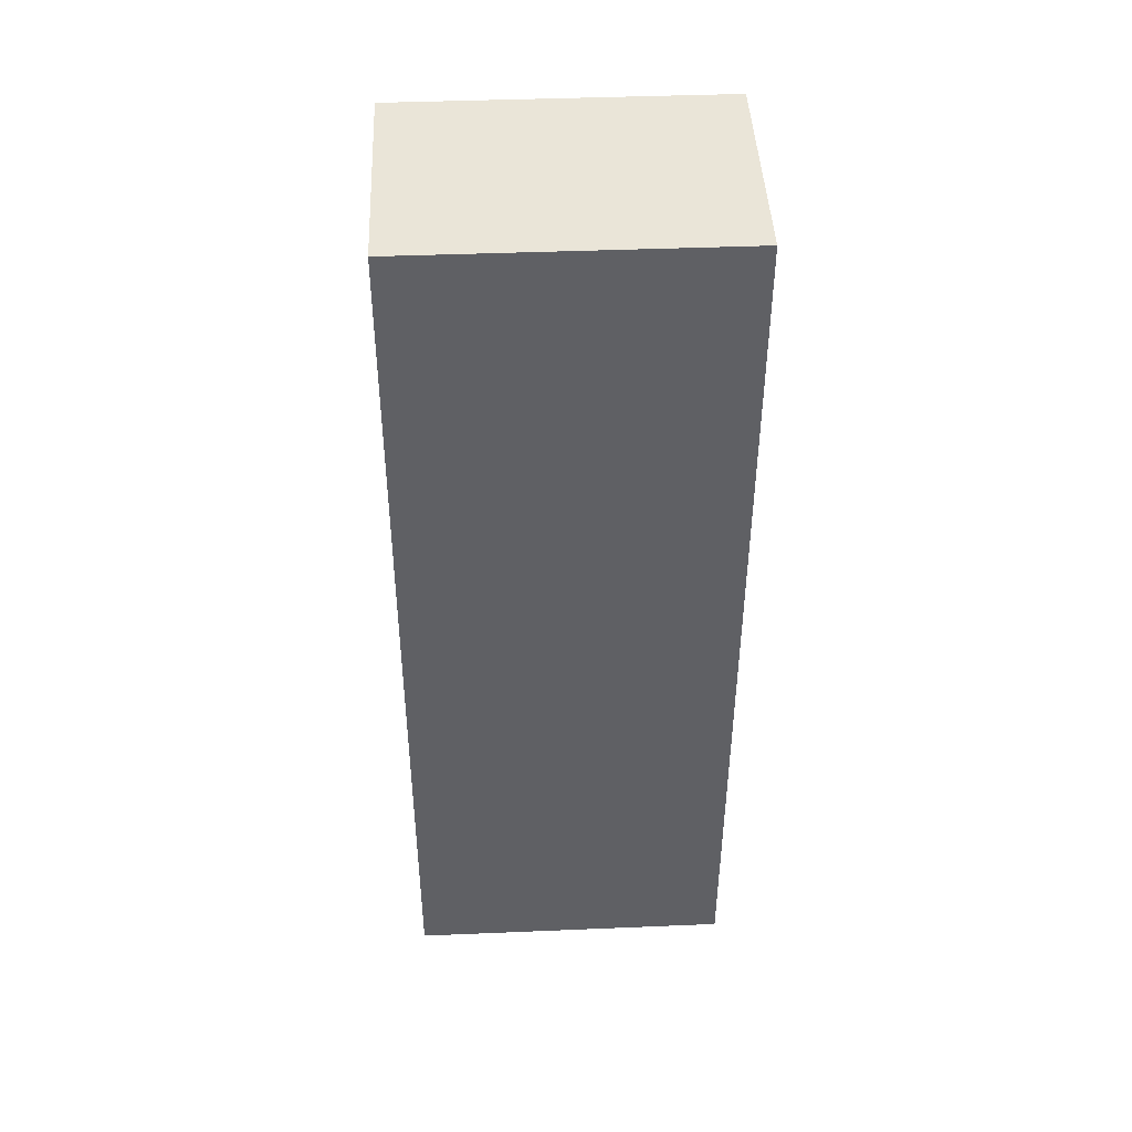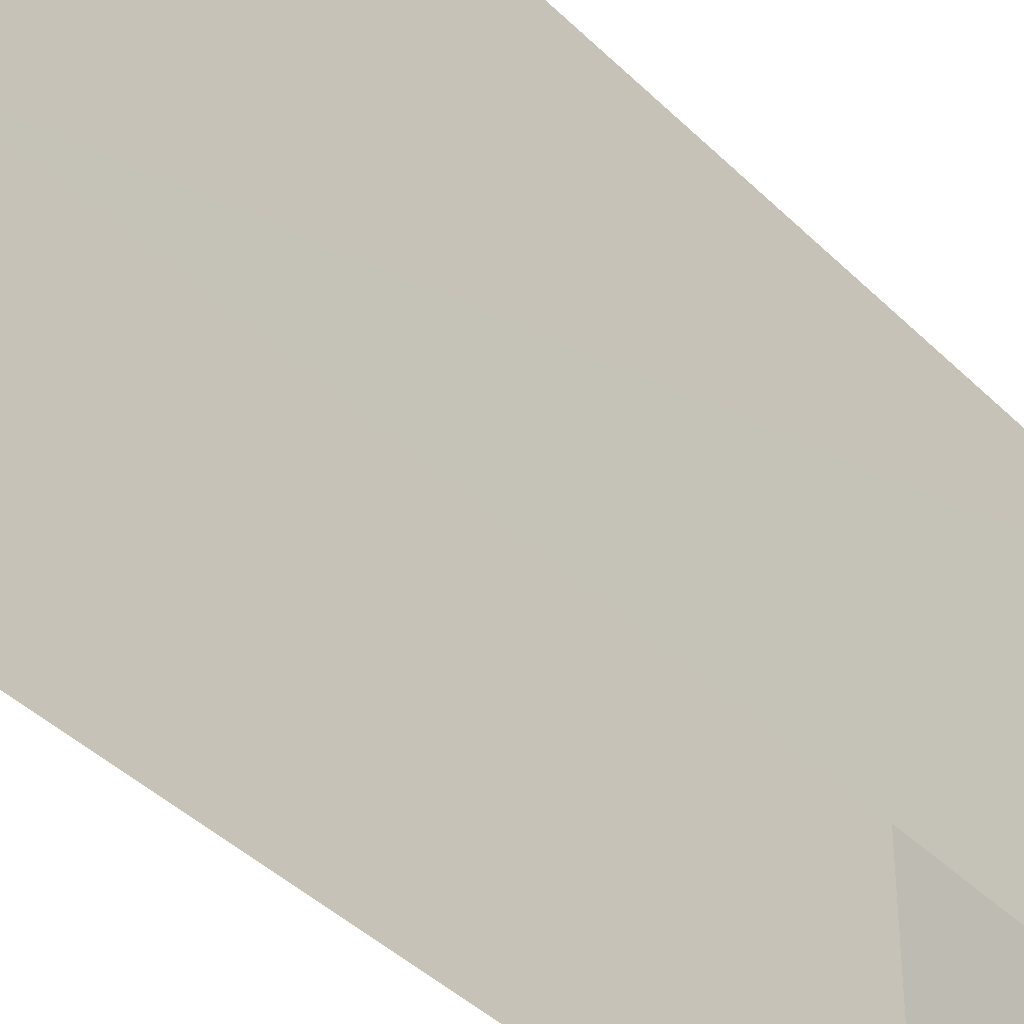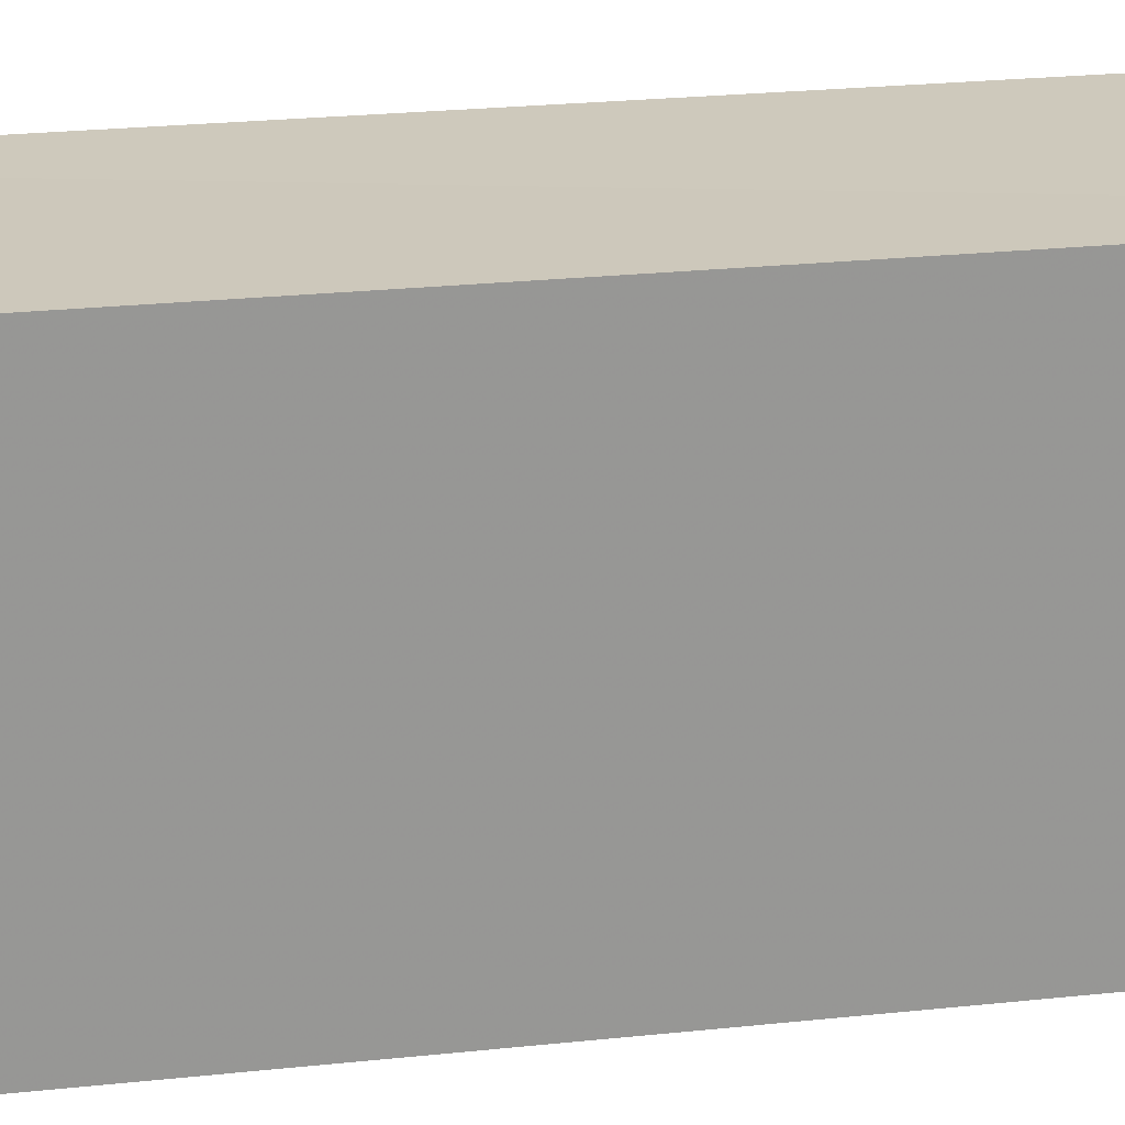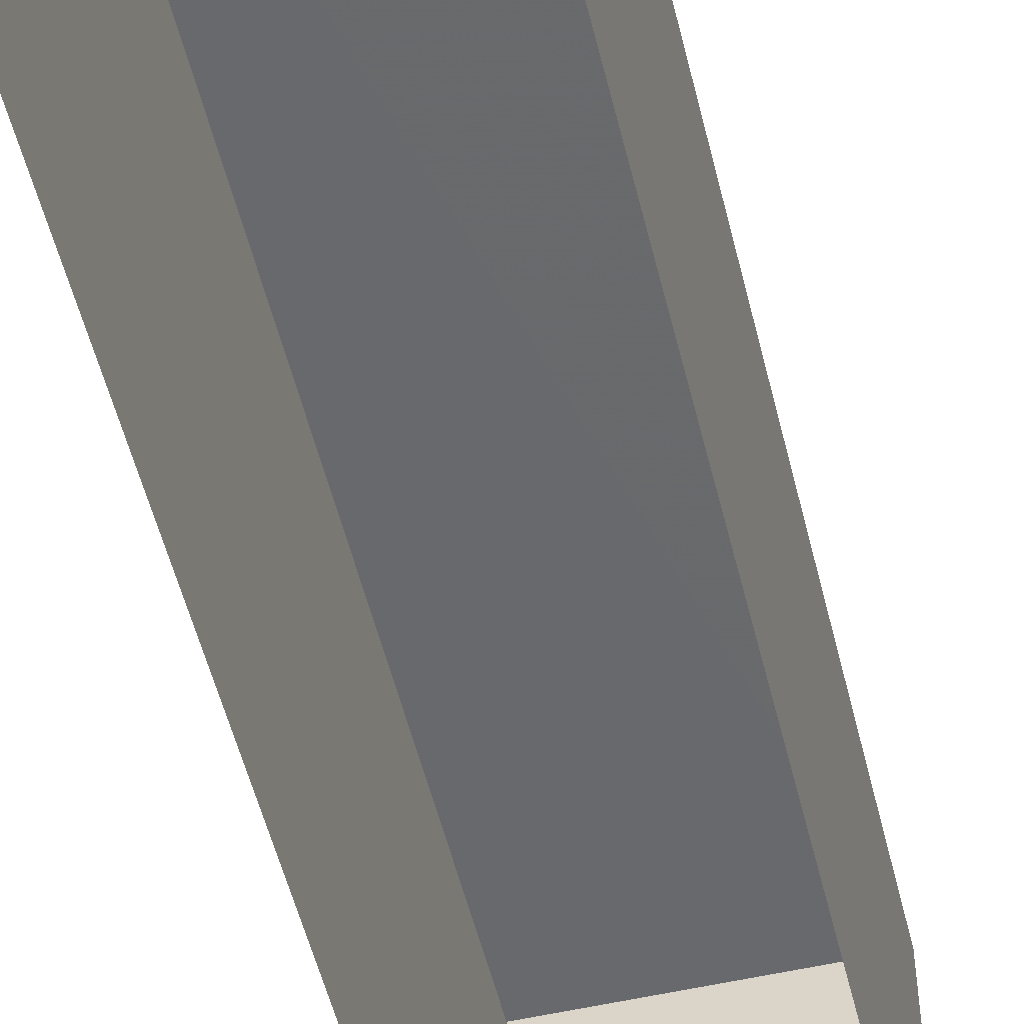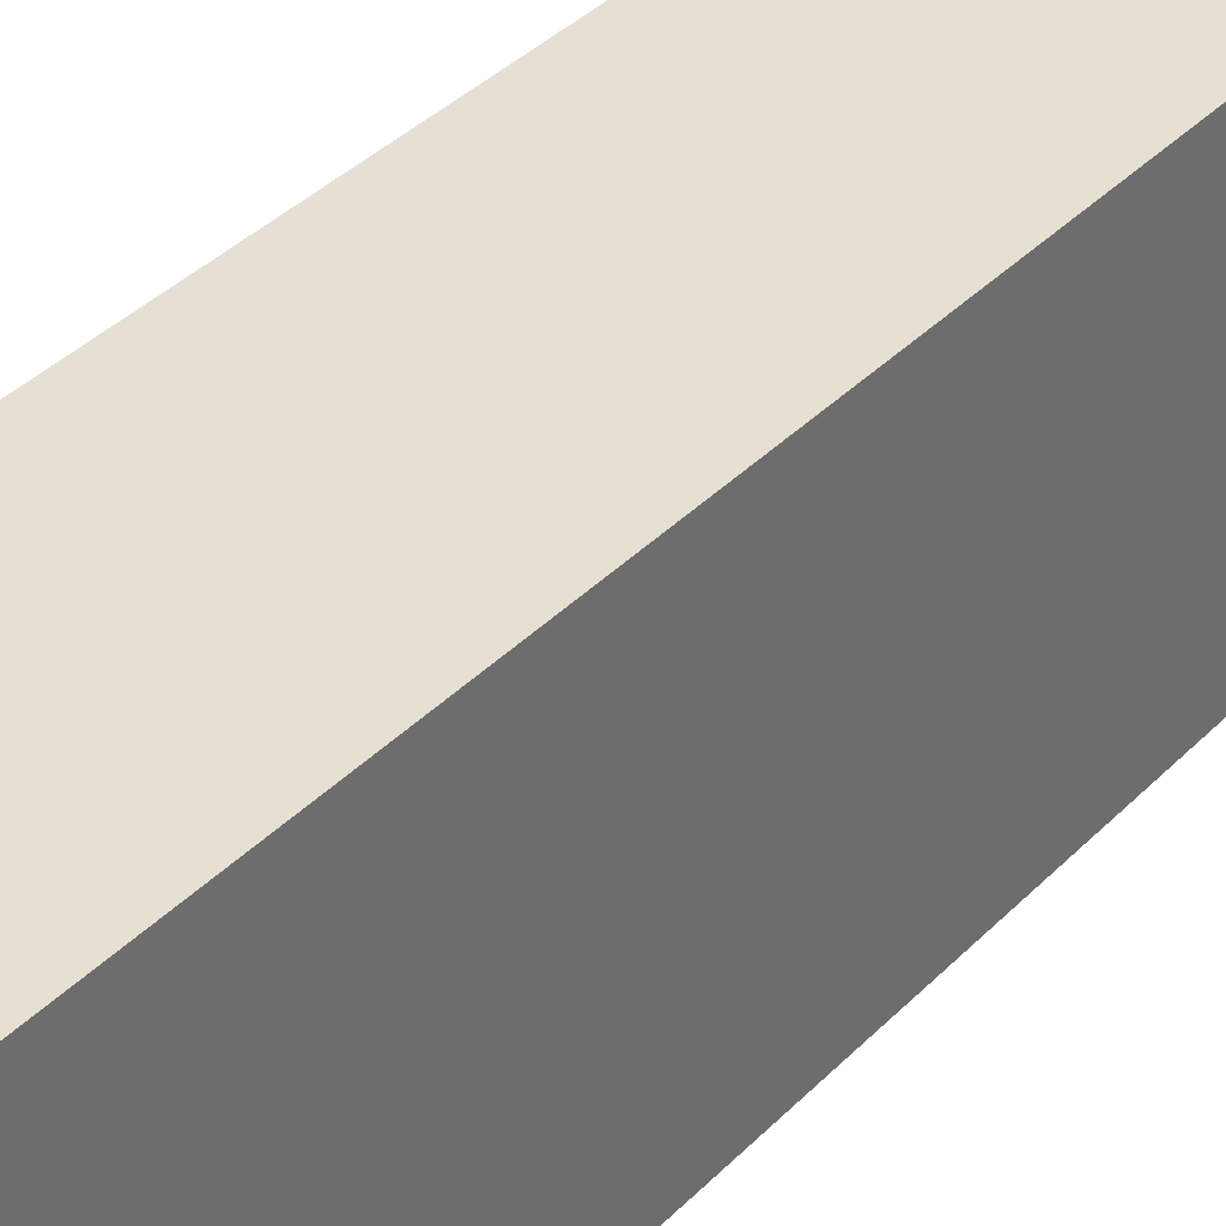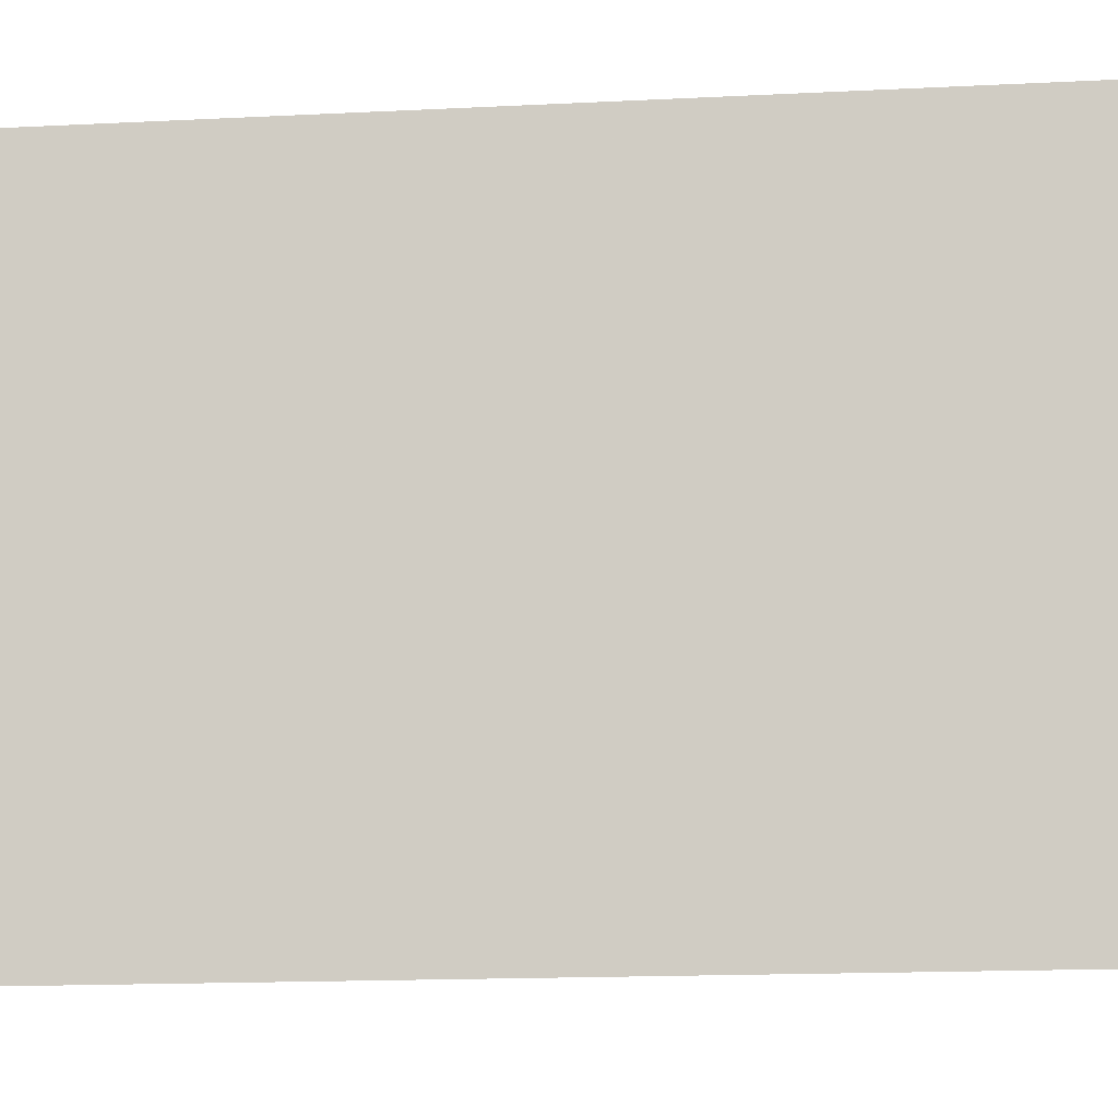
<metadata>
{"format":"obj","ext":"obj","renderer":"f3d","projection":"perspective","resolution":1024,"background":"white","views":[{"elev":42.6,"azim":87.4,"up":"+Y"},{"elev":-40.3,"azim":-142.2,"up":"+Z"},{"elev":22.2,"azim":76.8,"up":"+Z"},{"elev":-52.9,"azim":-168.3,"up":"+Z"},{"elev":38.0,"azim":-143.6,"up":"+Z"},{"elev":-11.2,"azim":-83.5,"up":"+Z"}]}
</metadata>
<code>
v -3.729e+05 -1.046e+05 26.52
v -3.729e+05 -1.046e+05 26.52
v -3.729e+05 -1.046e+05 26.52
v -3.729e+05 -1.046e+05 26.52
v -3.729e+05 -1.046e+05 29.74
v -3.729e+05 -1.046e+05 29.74
v -3.729e+05 -1.046e+05 29.74
v -3.729e+05 -1.046e+05 29.74
f 1 2 3
f 4 1 3
f 5 6 7
f 8 5 7
f 8 3 2
f 8 7 3
f 6 4 3
f 7 6 3
f 5 2 1
f 5 8 2
f 5 1 4
f 6 5 4

</code>
